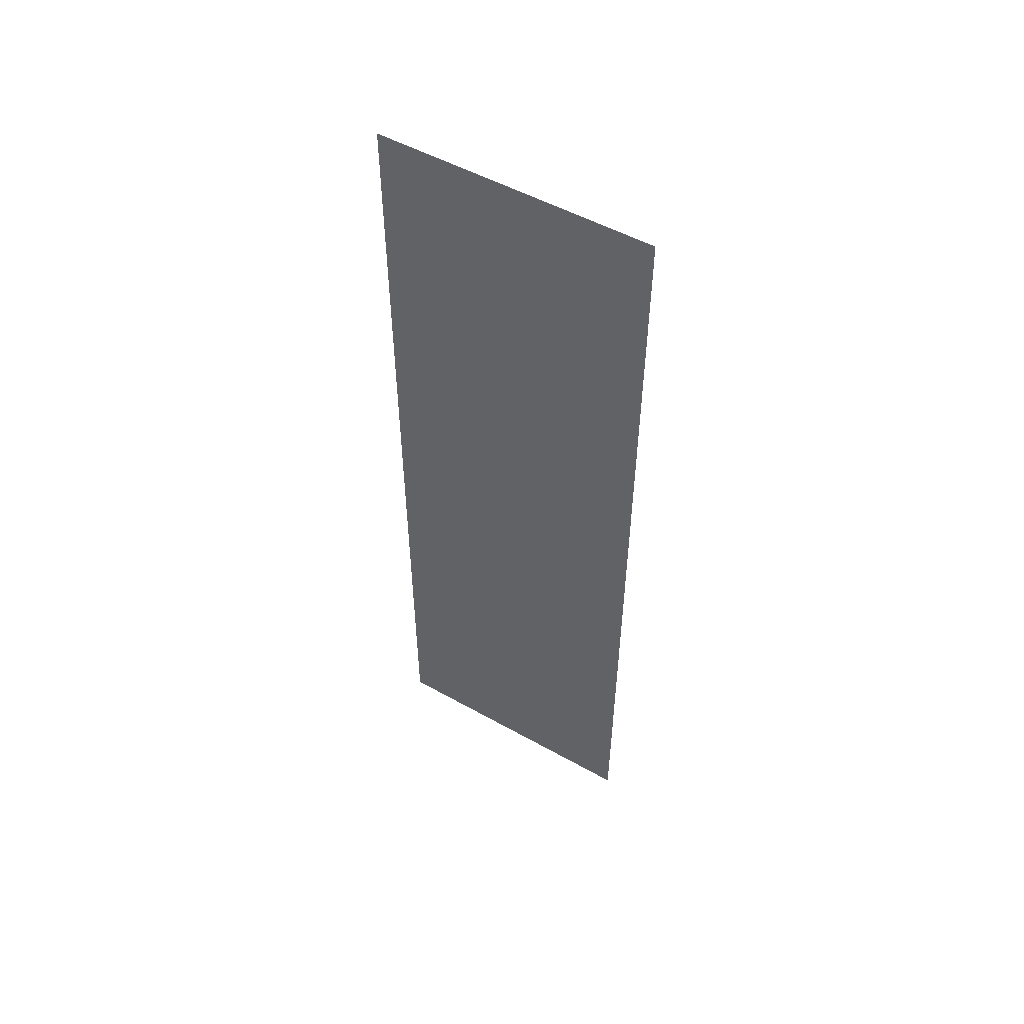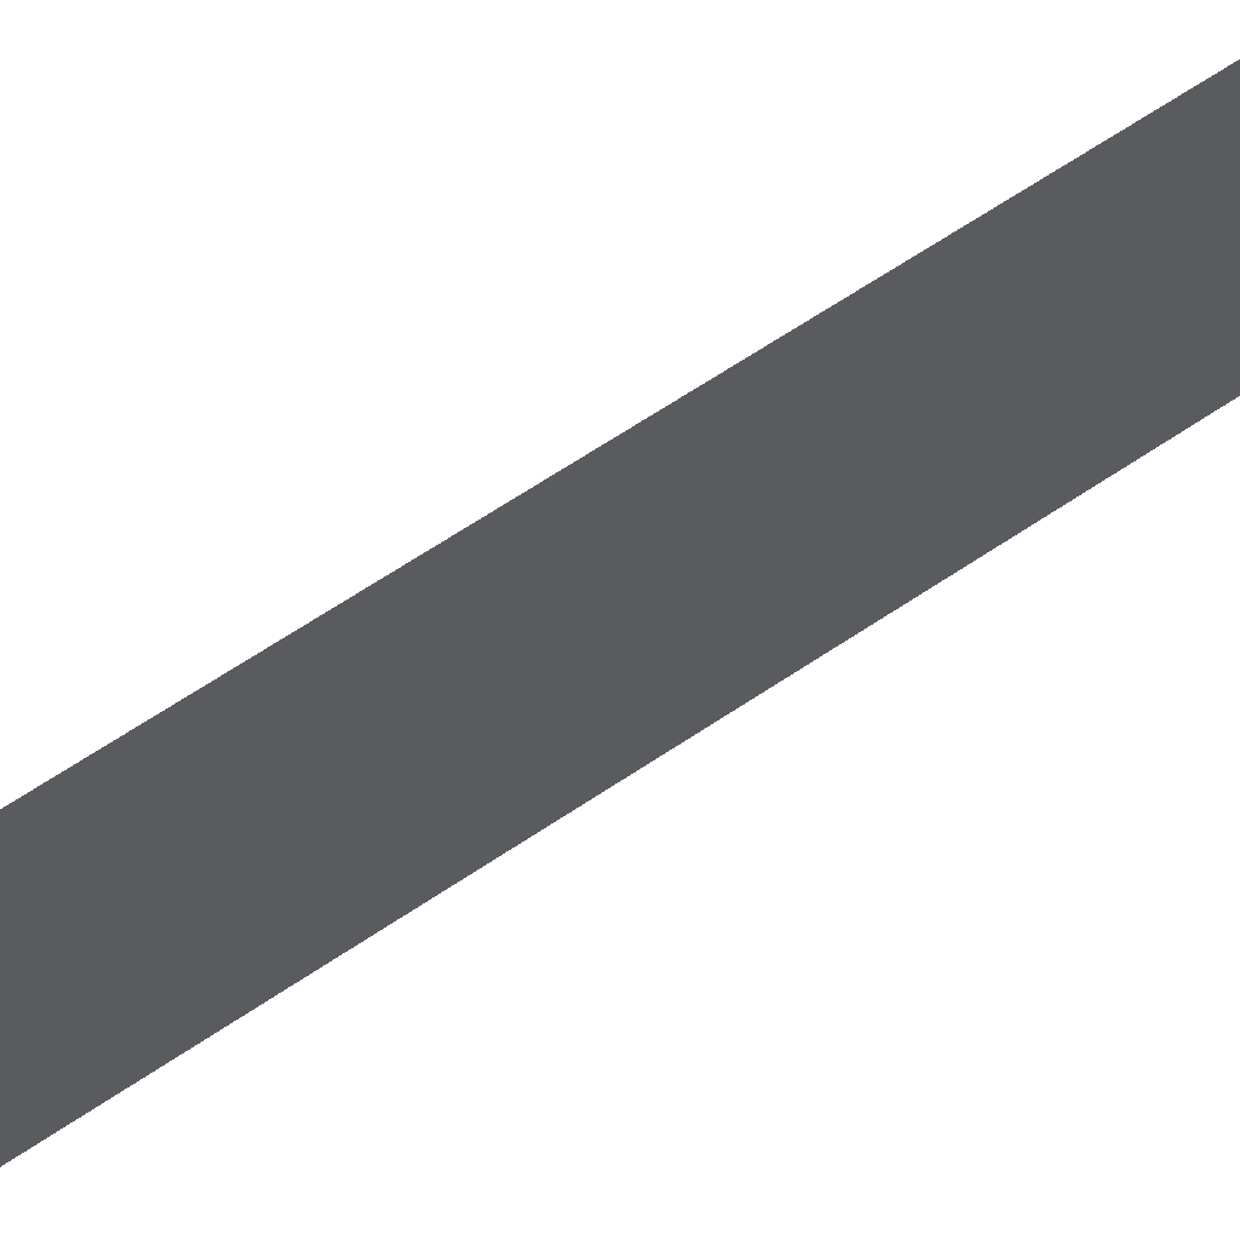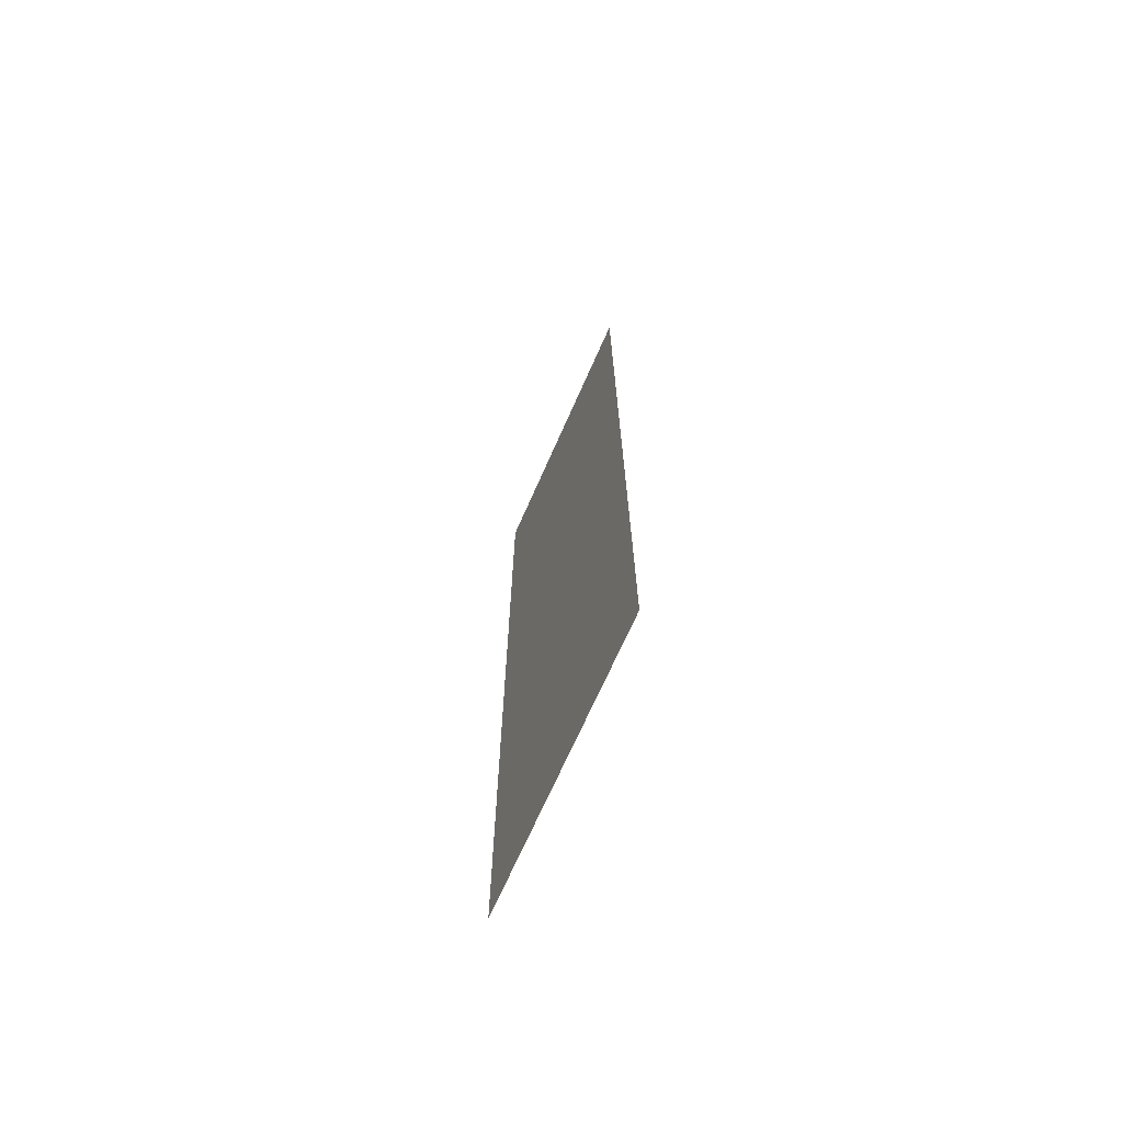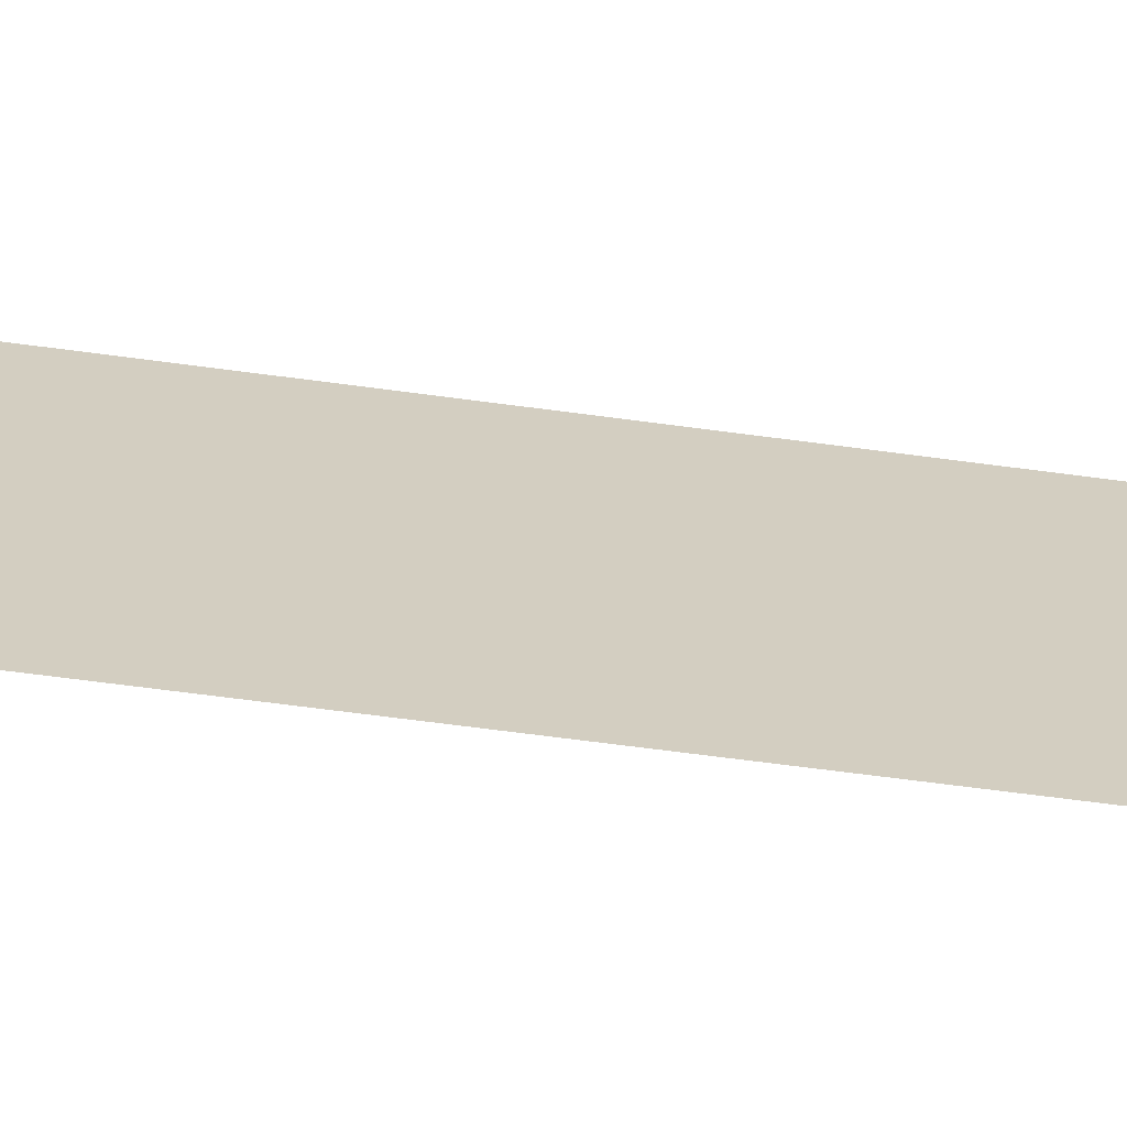
<metadata>
{"format":"obj","ext":"obj","renderer":"f3d","projection":"perspective","resolution":1024,"background":"white","views":[{"elev":52.0,"azim":-58.8,"up":"+Y"},{"elev":66.1,"azim":-123.9,"up":"+Z"},{"elev":-69.9,"azim":156.2,"up":"+Y"},{"elev":-65.2,"azim":82.3,"up":"+Z"}]}
</metadata>
<code>
o tall_light_Plane
v 1.442 -2.137 -4.385
v 1.442 2.137 -4.385
v 1.442 -2.137 -5.707
v 1.442 2.137 -5.707
f 1 2 4 3

</code>
